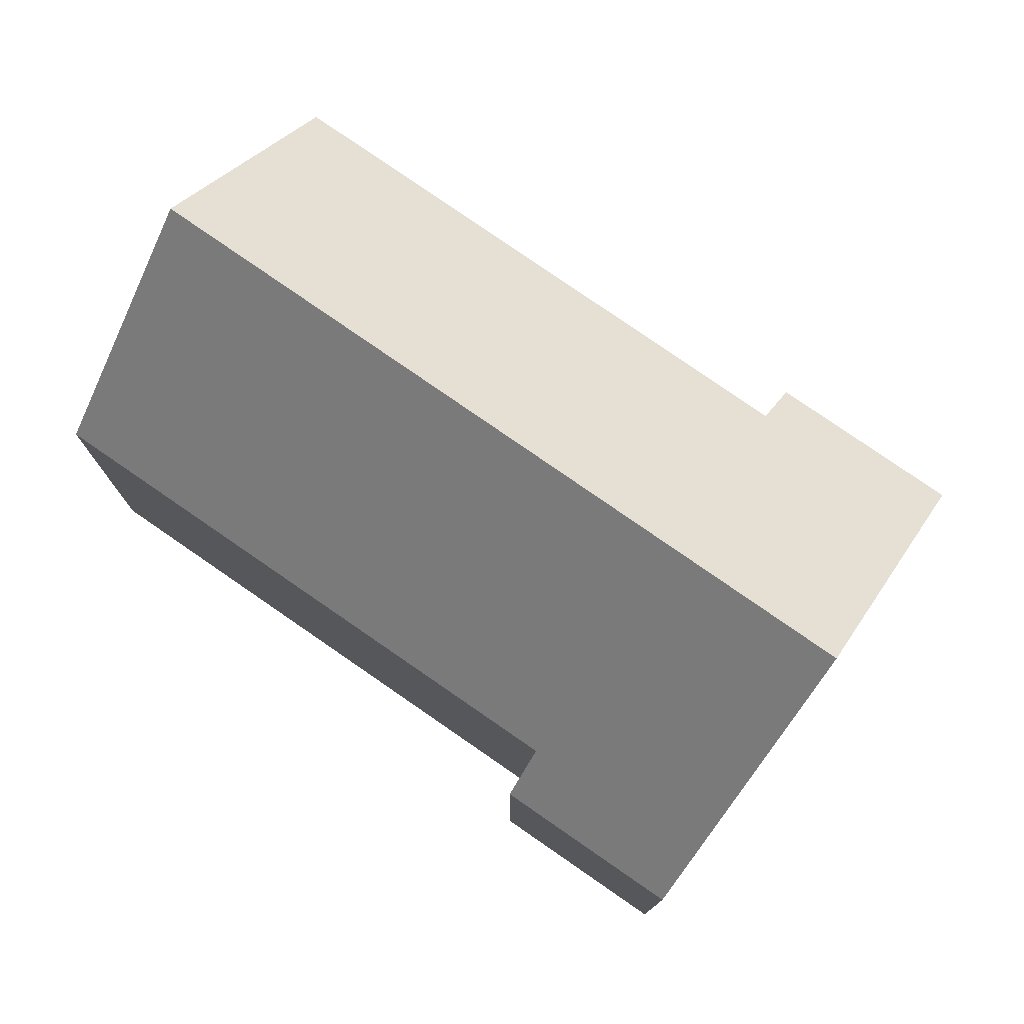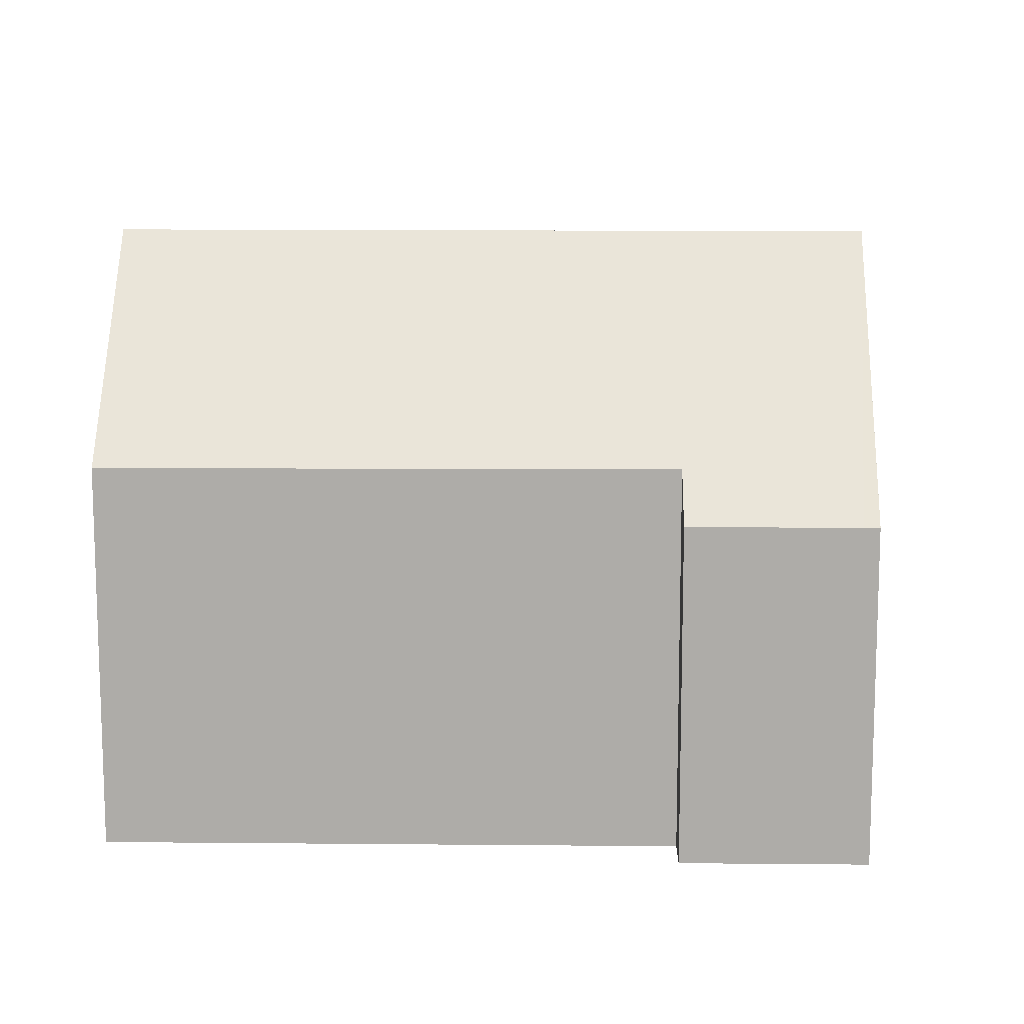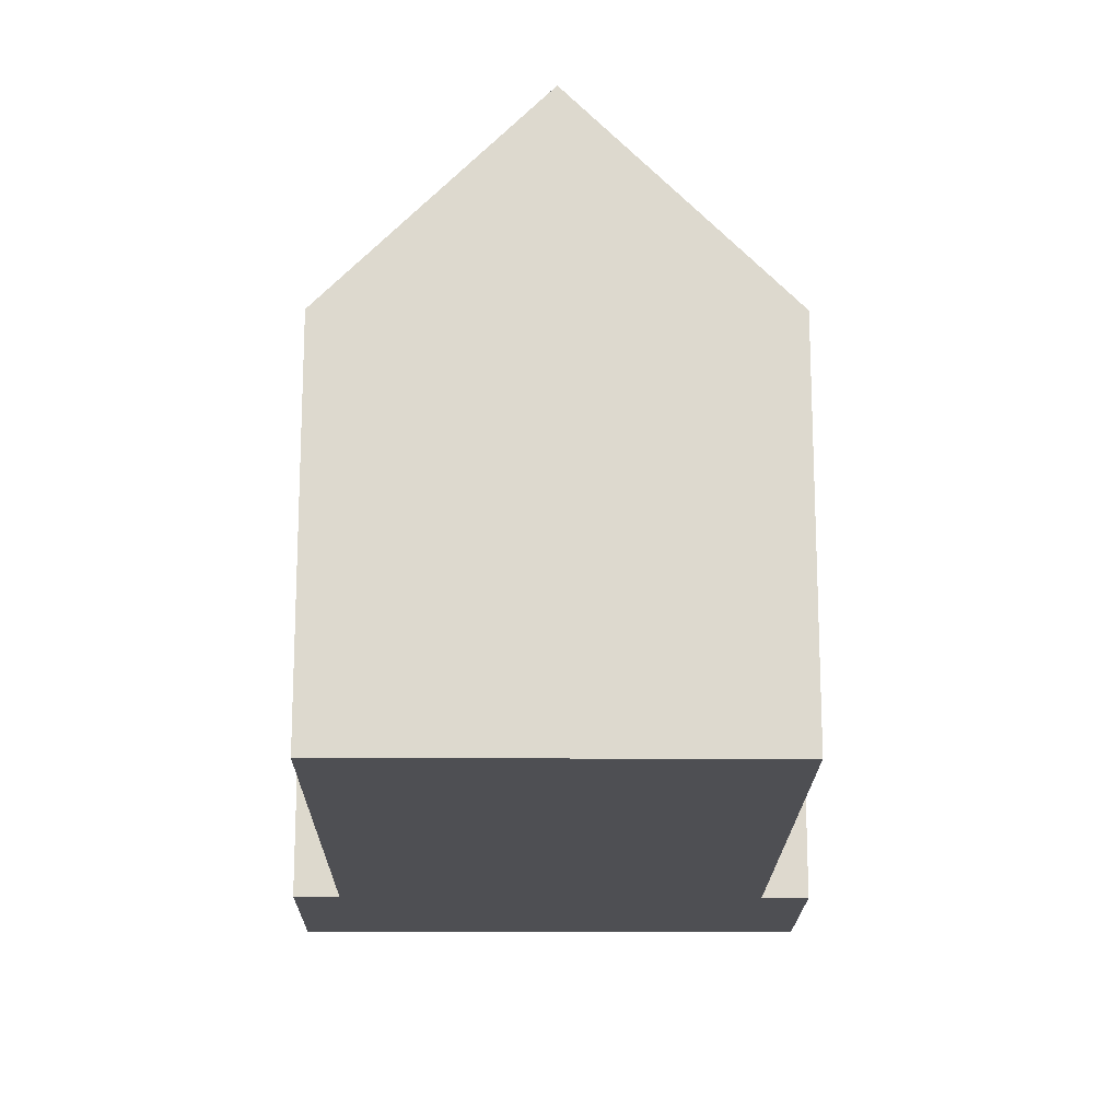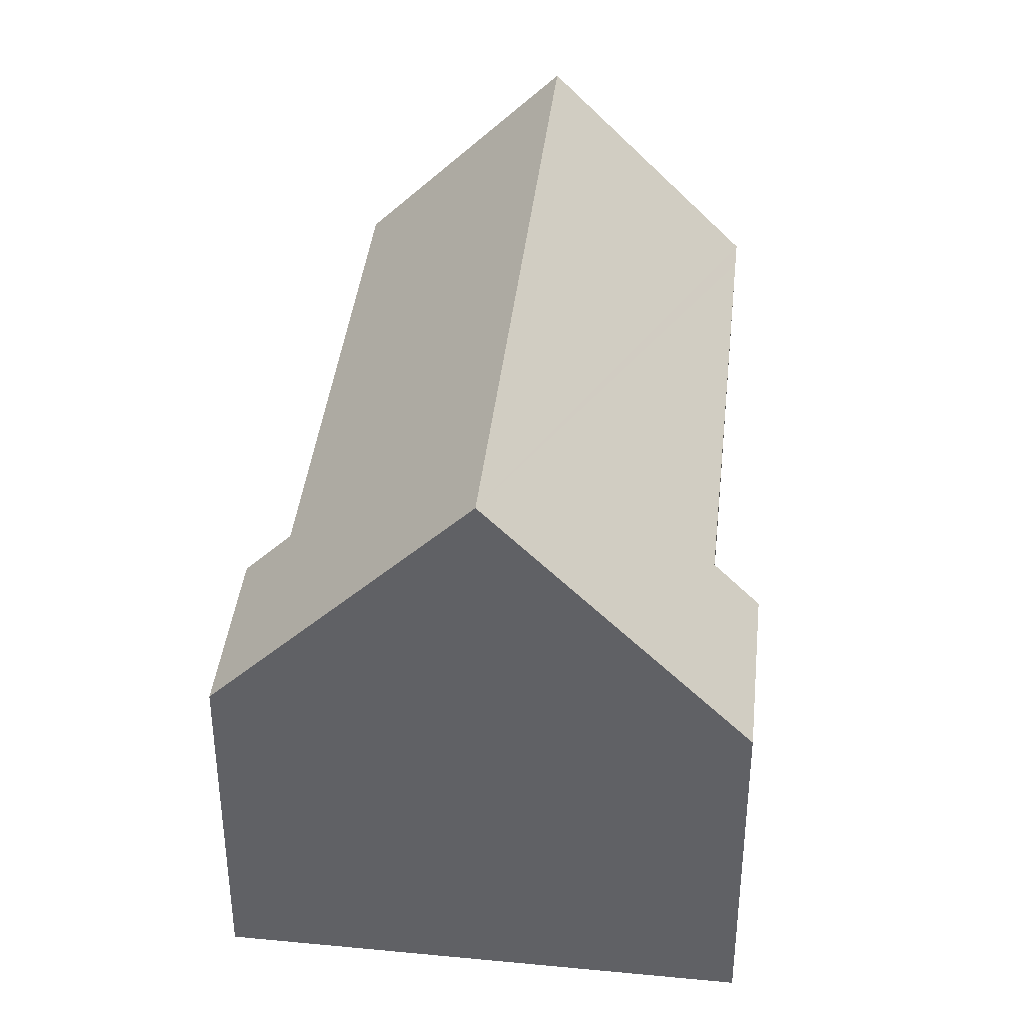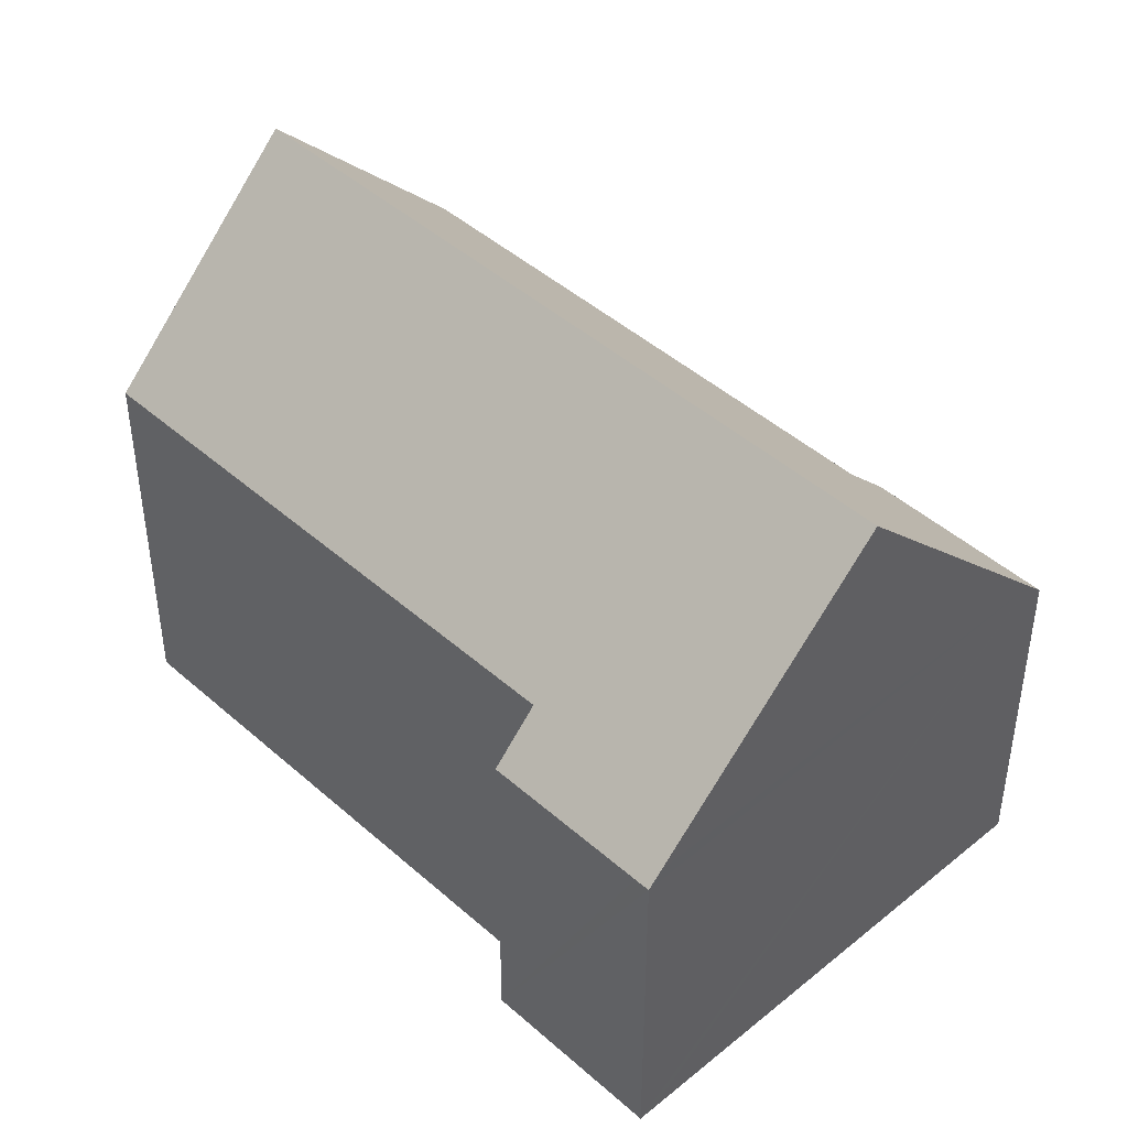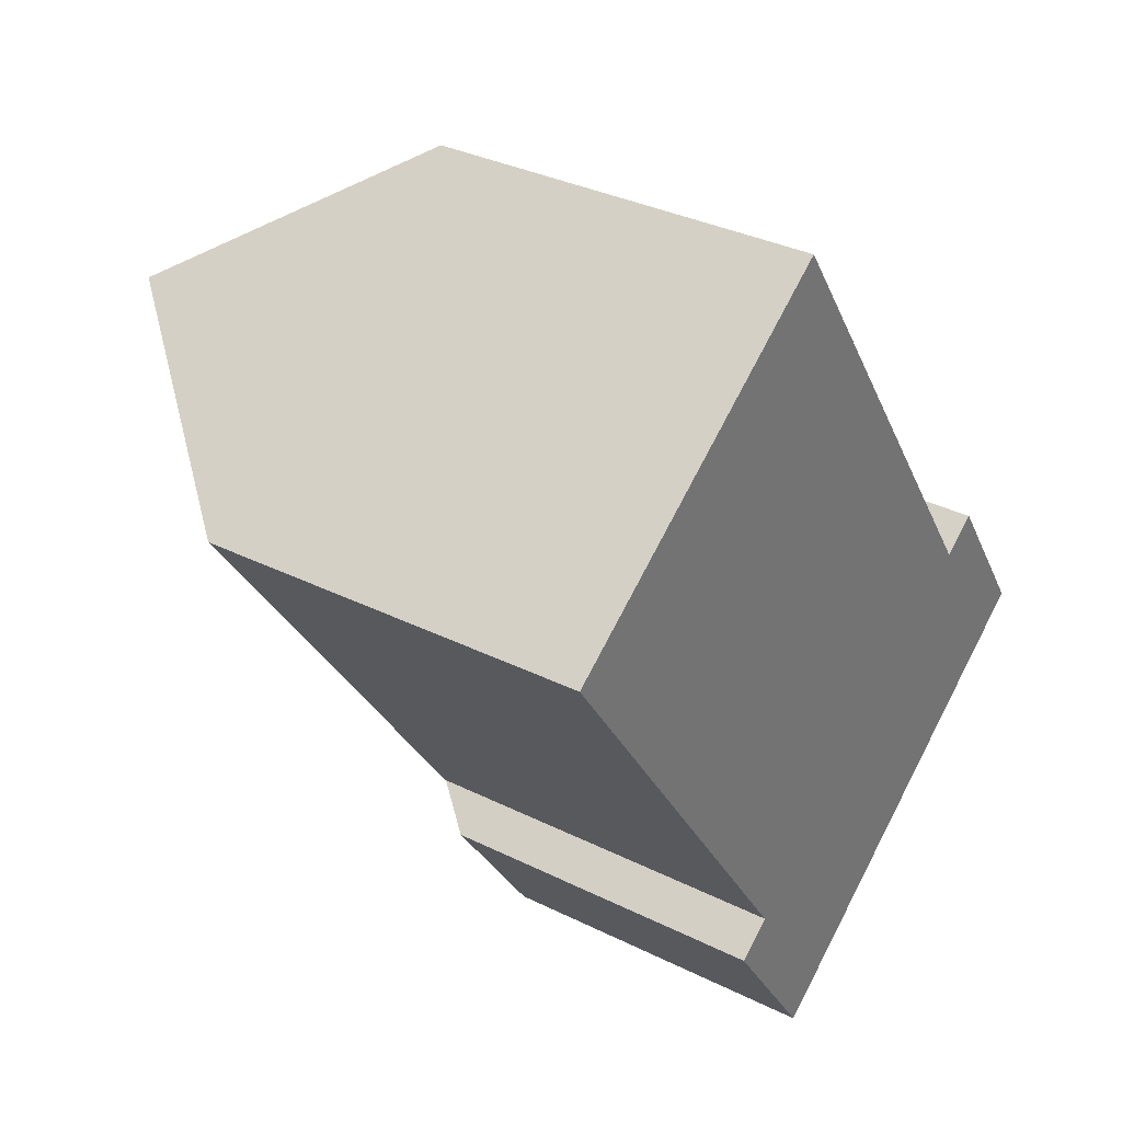
<metadata>
{"format":"obj","ext":"obj","renderer":"f3d","projection":"perspective","resolution":1024,"background":"white","views":[{"elev":78.3,"azim":90.1,"up":"+Y"},{"elev":12.8,"azim":56.7,"up":"+Y"},{"elev":-18.1,"azim":-35.3,"up":"+Y"},{"elev":39.2,"azim":151.5,"up":"+Y"},{"elev":45.0,"azim":101.1,"up":"+Y"},{"elev":33.3,"azim":-55.6,"up":"+Z"}]}
</metadata>
<code>
v  4.645 15.99 3.241
v  16.34 15.99 -13.67
v  0.401 10.85 0.28
v  0 10.36 6.345e-16
v  0.576 10.36 -0.833
v  6.553 10.37 -9.461
v  8.739 10.38 -12.62
v  7.735 9.147 -13.34
v  10.52 9.134 -17.38
v  11.11 9.628 -17.37
v  10.71 9.134 -17.66
v  9.092 10.6 6.344
v  9.289 10.36 6.482
v  13.15 10.38 0.865
v  14.32 10.38 -0.833
v  14.76 10.38 -1.467
v  18.05 10.4 -6.25
v  19.09 9.143 -5.542
v  21.71 9.152 -9.338
v  21.95 9.153 -9.688
v  21.63 9.541 -9.914
v  0 0 0
v  0.401 -1.715e-17 0.28
v  9.289 -3.969e-16 6.482
v  4.645 -1.985e-16 3.241
v  9.092 -3.885e-16 6.344
v  18.05 3.827e-16 -6.25
v  19.09 3.393e-16 -5.542
v  8.739 7.725e-16 -12.62
v  7.735 8.167e-16 -13.34
v  13.15 -5.297e-17 0.865
v  14.76 8.983e-17 -1.467
v  14.32 5.101e-17 -0.833
v  21.95 5.932e-16 -9.688
v  21.71 5.718e-16 -9.338
v  21.63 6.071e-16 -9.914
v  16.34 8.37e-16 -13.67
v  11.11 1.064e-15 -17.37
v  10.71 1.081e-15 -17.66
v  10.52 1.064e-15 -17.38
v  6.553 5.793e-16 -9.461
v  0.576 5.101e-17 -0.833
g defaultobject
f 1 2 3
f 4 3 2
f 5 4 2
f 6 5 2
f 7 6 2
f 8 7 2
f 9 8 2
f 10 9 2
f 11 9 10
f 1 12 2
f 13 2 12
f 14 2 13
f 15 2 14
f 16 2 15
f 17 2 16
f 18 2 17
f 19 2 18
f 20 2 19
f 21 2 20
f 3 12 1
f 12 3 4
f 12 4 22
f 12 22 13
f 13 22 23
f 13 23 24
f 24 23 25
f 24 25 26
f 27 18 17
f 18 27 28
f 8 29 7
f 29 8 30
f 24 14 13
f 14 24 15
f 15 24 16
f 16 24 17
f 17 24 31
f 17 31 32
f 17 32 27
f 32 31 33
f 28 19 18
f 19 28 20
f 20 28 34
f 34 28 35
f 21 10 2
f 10 21 20
f 10 20 34
f 10 34 36
f 10 36 37
f 10 37 11
f 11 37 38
f 11 38 39
f 39 9 11
f 9 39 8
f 8 39 30
f 30 39 40
f 29 6 7
f 6 29 5
f 5 29 41
f 5 41 42
f 5 42 4
f 4 42 22
f 28 27 35
f 38 40 39
f 40 38 30
f 30 38 37
f 30 37 29
f 29 37 41
f 41 37 36
f 41 36 42
f 42 36 34
f 42 34 35
f 42 35 27
f 42 27 32
f 42 32 22
f 22 32 23
f 23 32 25
f 25 32 33
f 25 33 31
f 25 31 26
f 26 31 24

</code>
